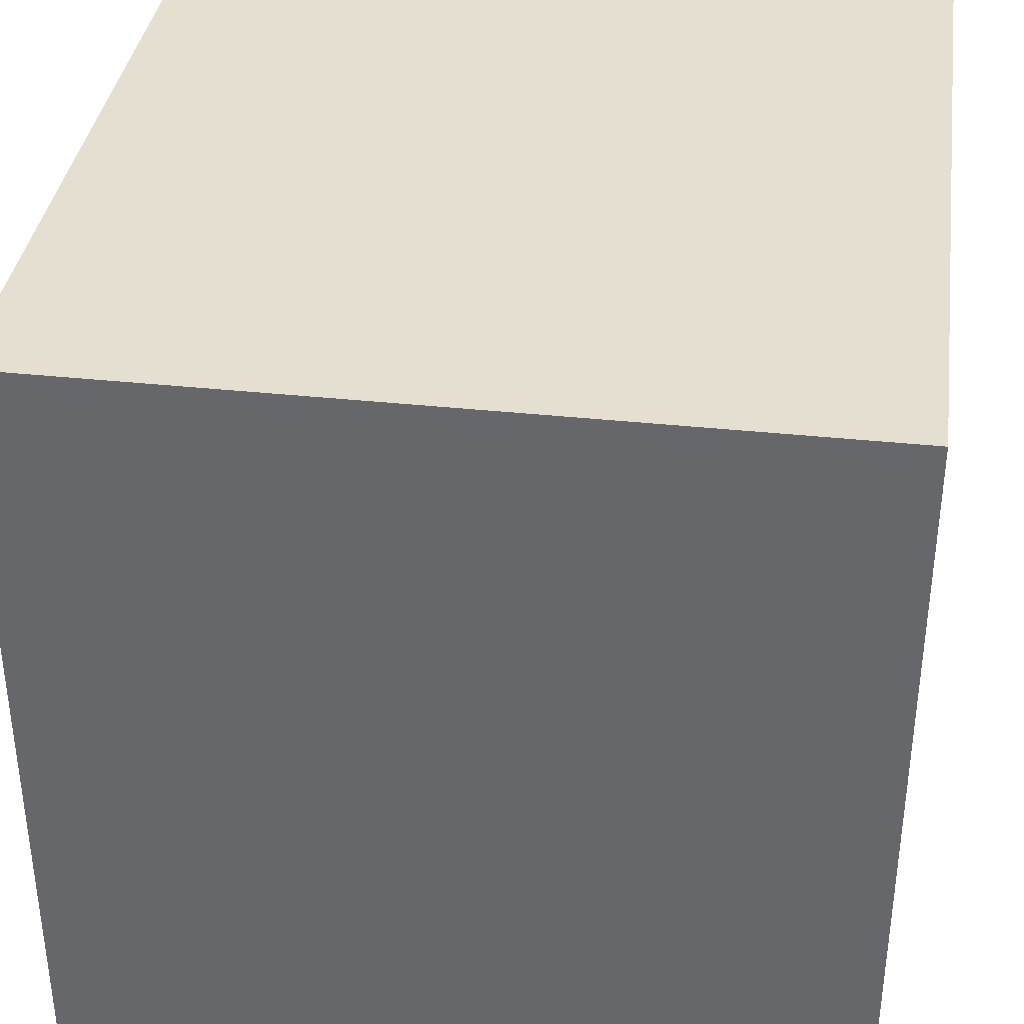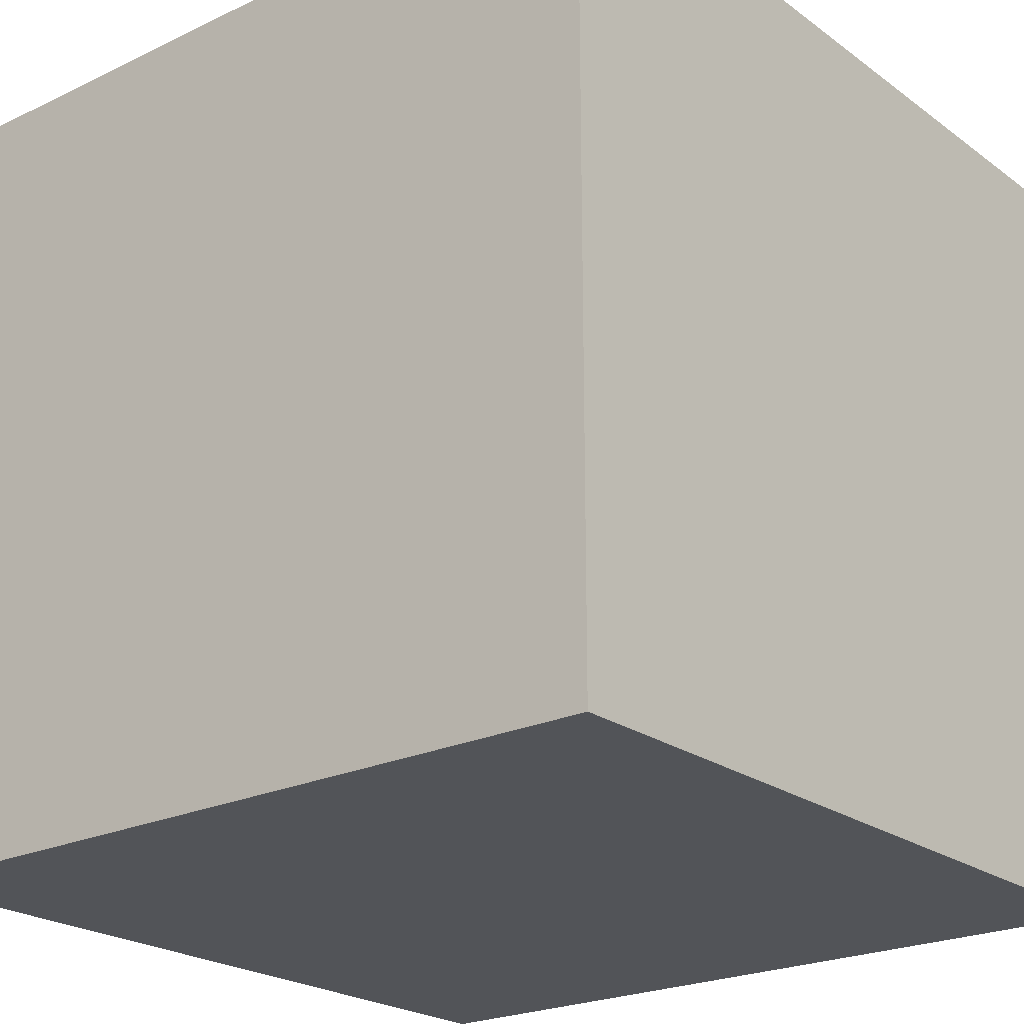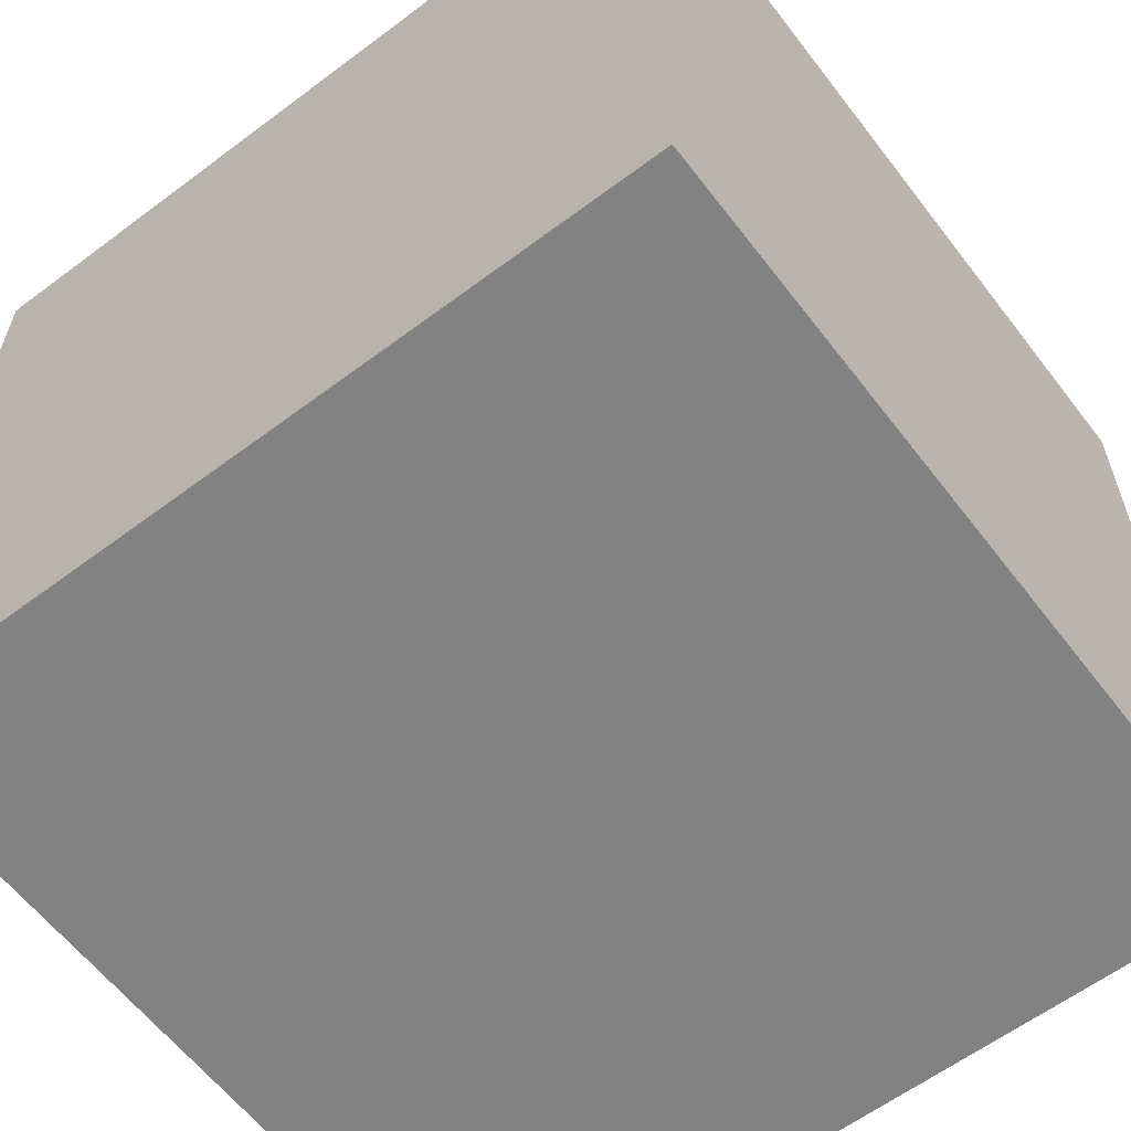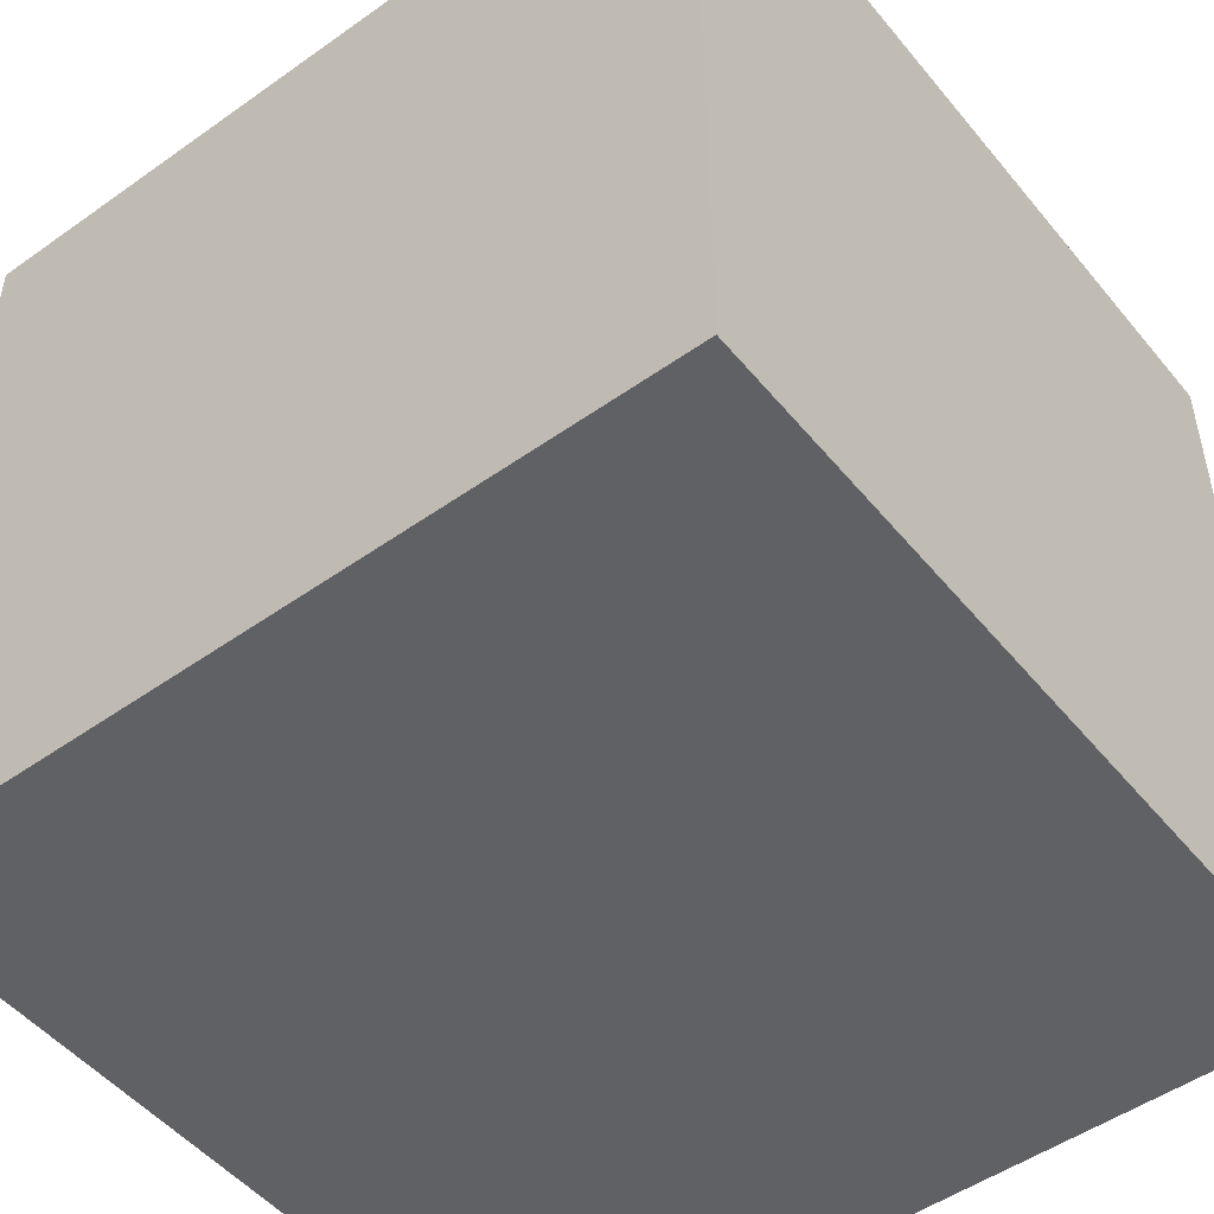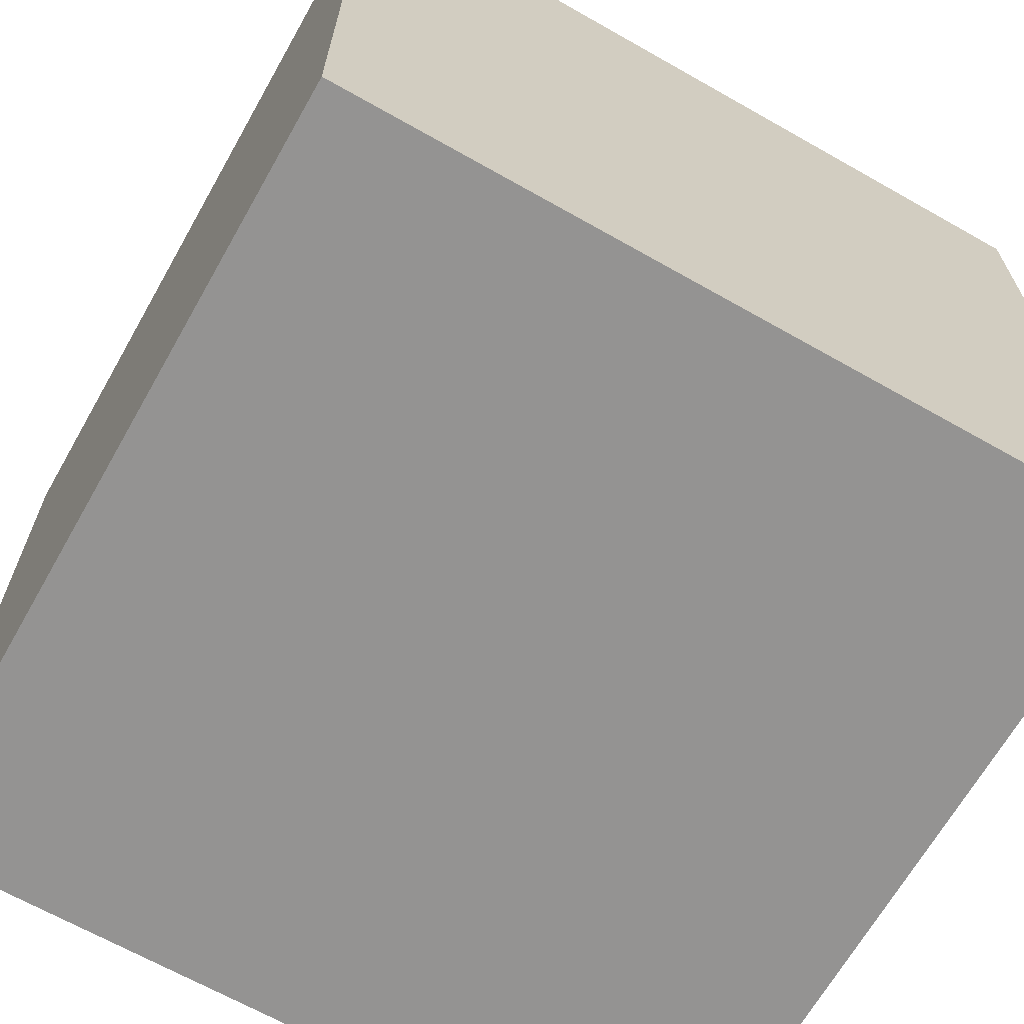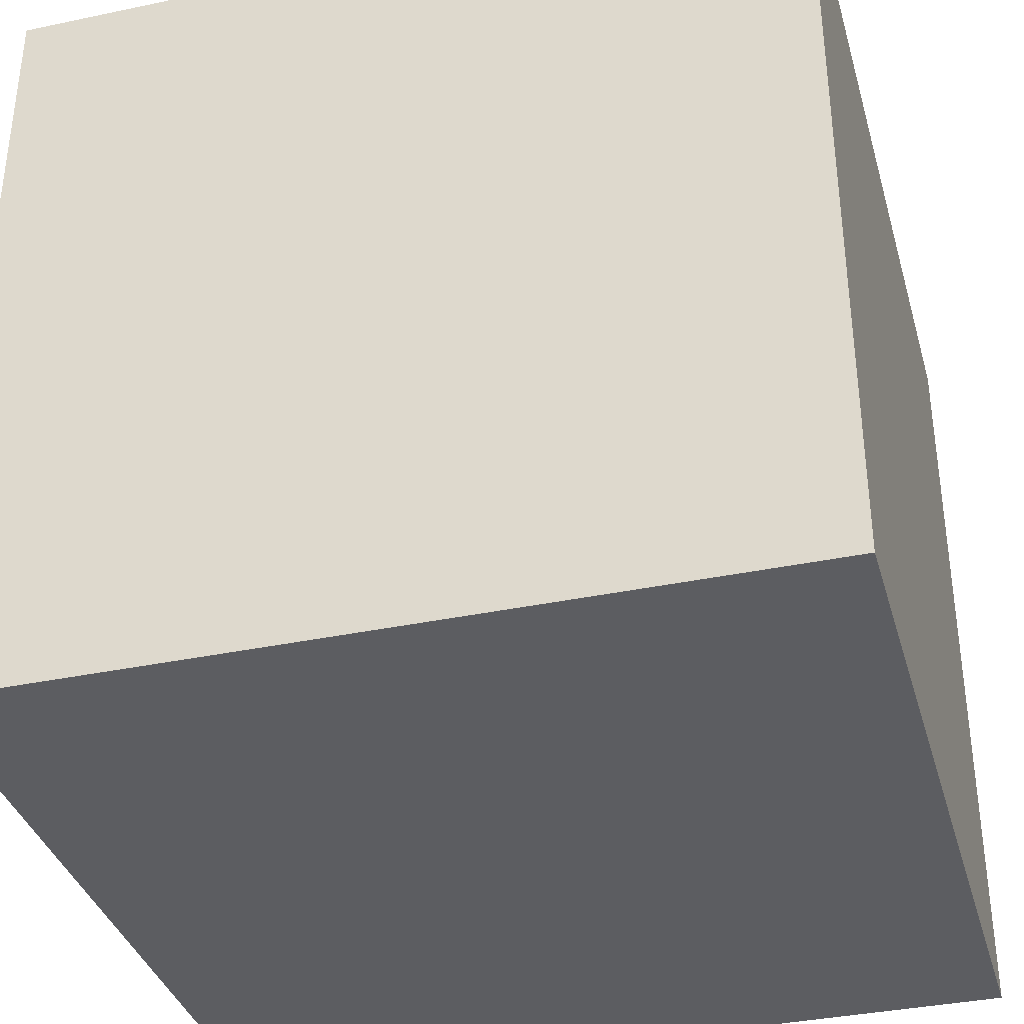
<metadata>
{"format":"obj","ext":"obj","renderer":"f3d","projection":"perspective","resolution":1024,"background":"white","views":[{"elev":36.7,"azim":7.9,"up":"+Z"},{"elev":-22.8,"azim":-140.8,"up":"+Y"},{"elev":-60.9,"azim":-142.6,"up":"+Y"},{"elev":-50.1,"azim":37.9,"up":"+Y"},{"elev":-66.8,"azim":-119.6,"up":"+Y"},{"elev":-36.3,"azim":-164.6,"up":"+Z"}]}
</metadata>
<code>
v -1.004 -0.1436 0
v -1.004 -0.1136 0
v -0.9739 -0.1436 0
v -0.9739 -0.1136 0
v -1.004 -0.1136 0.03
v -1.004 -0.1436 0.03
v -0.9739 -0.1136 0.03
v -0.9739 -0.1436 0.03
g Onshape
f 1 2 3
f 2 4 3
f 5 6 7
f 6 8 7
f 8 6 3
f 6 1 3
f 6 5 1
f 5 2 1
f 7 8 4
f 8 3 4
f 5 7 2
f 7 4 2

</code>
